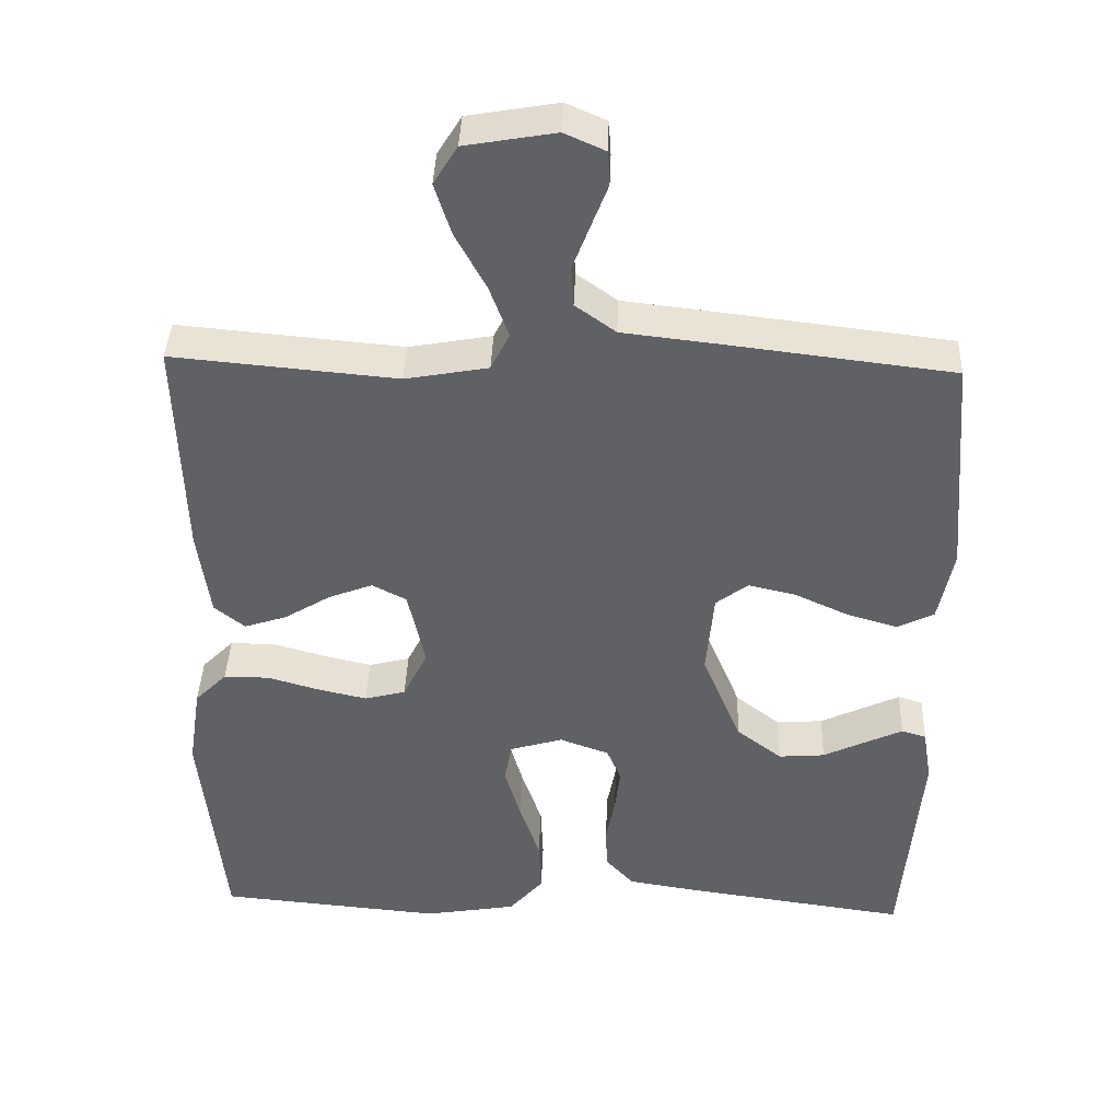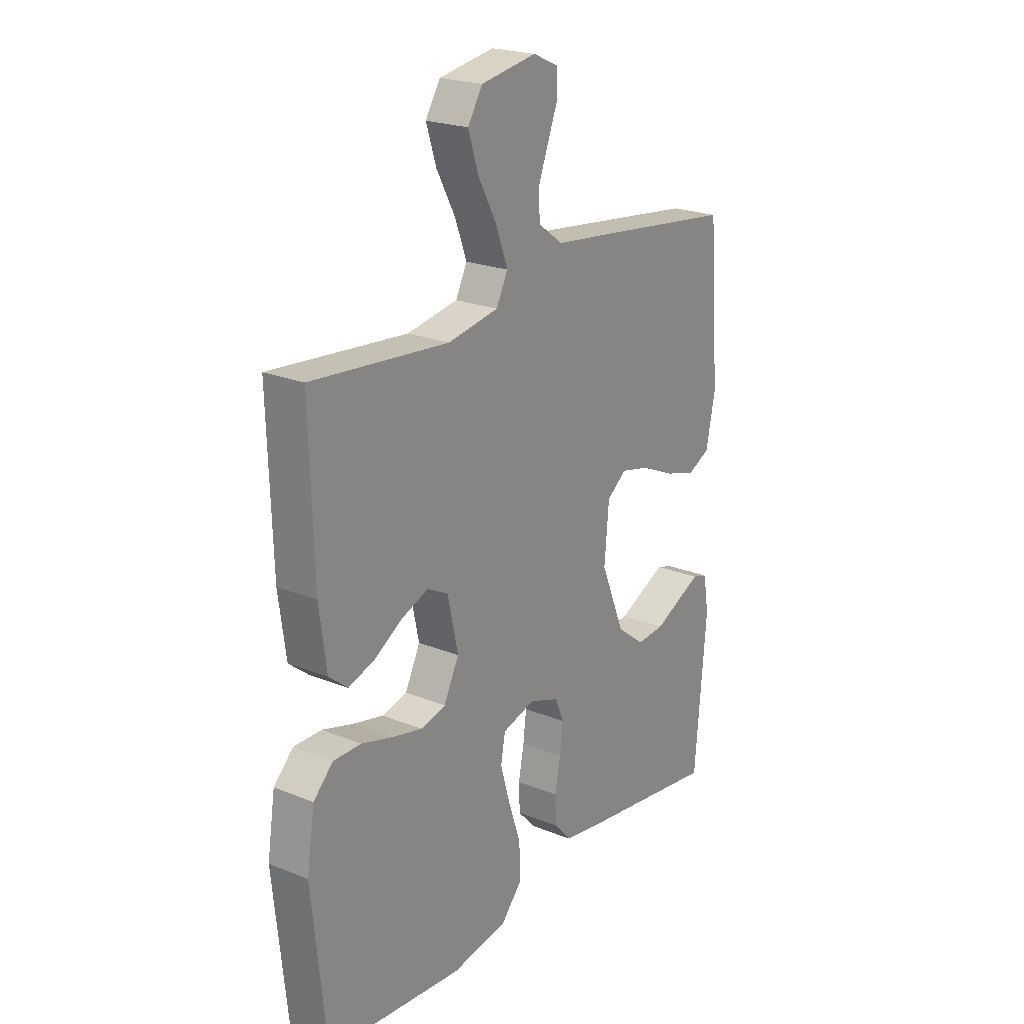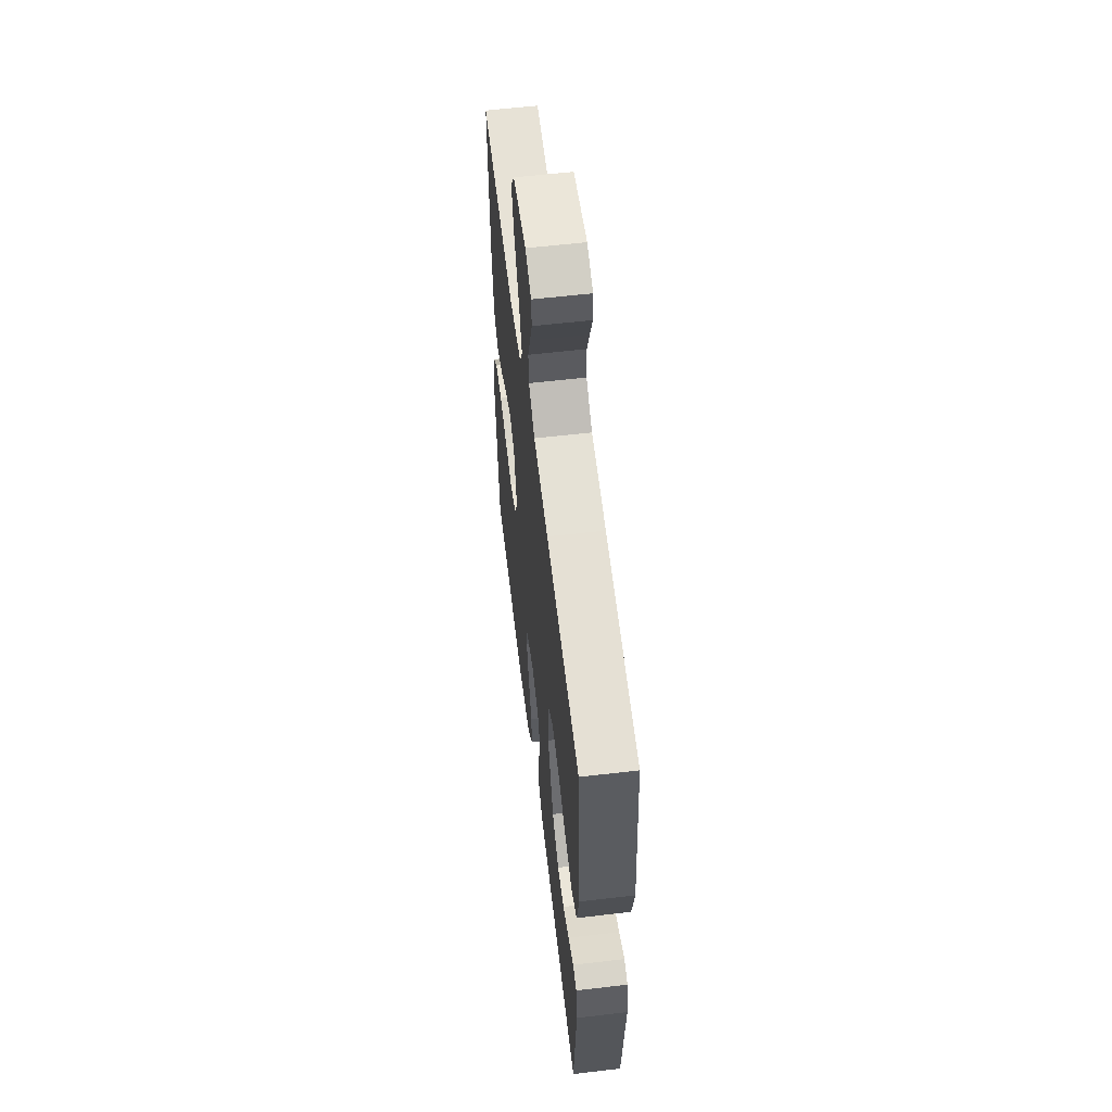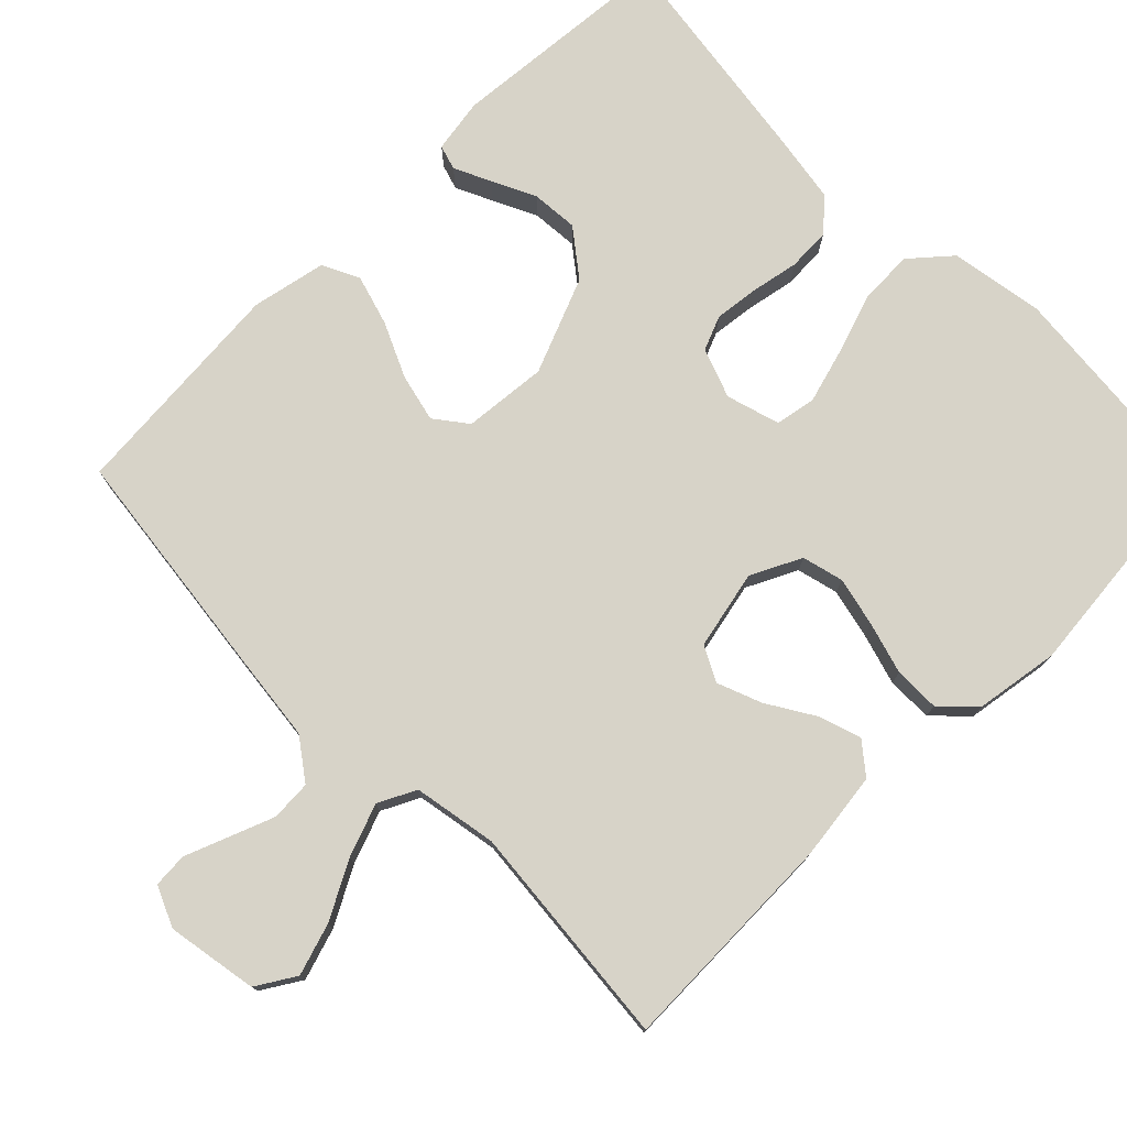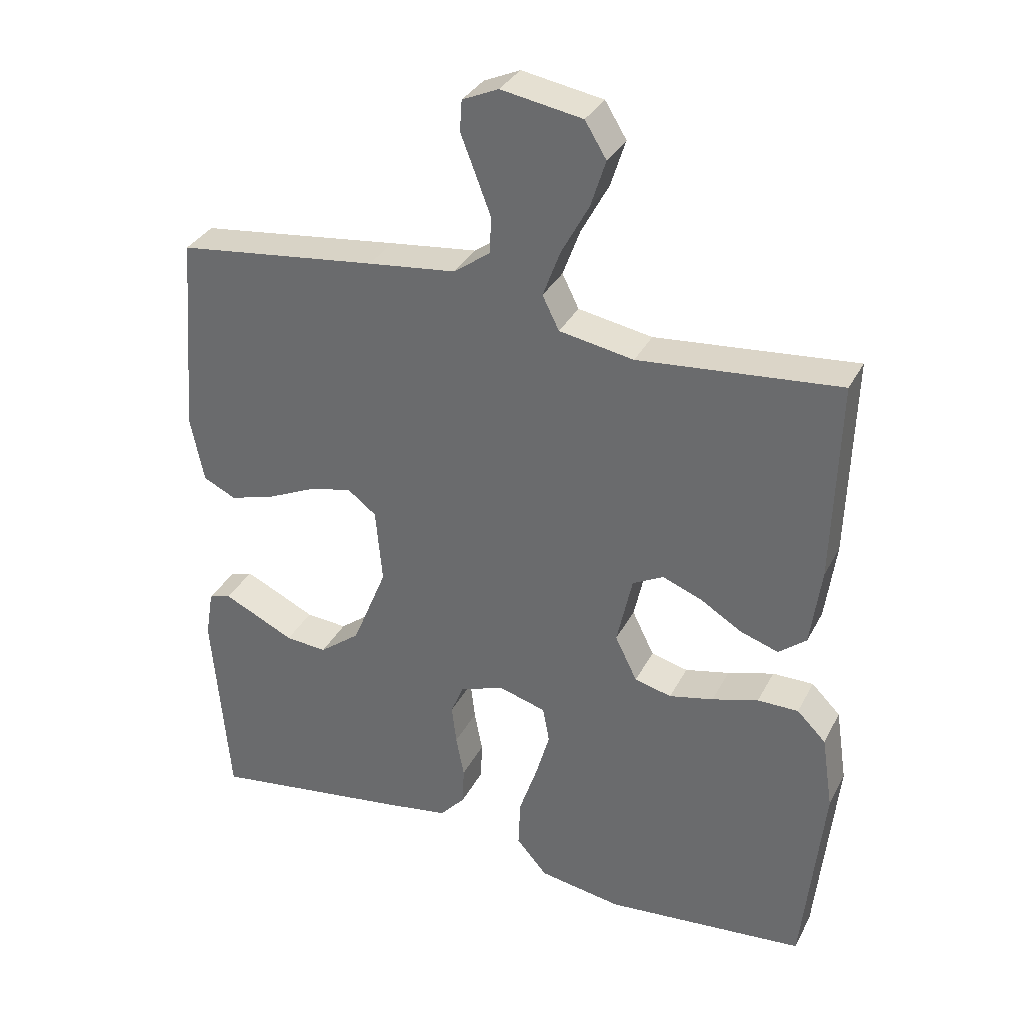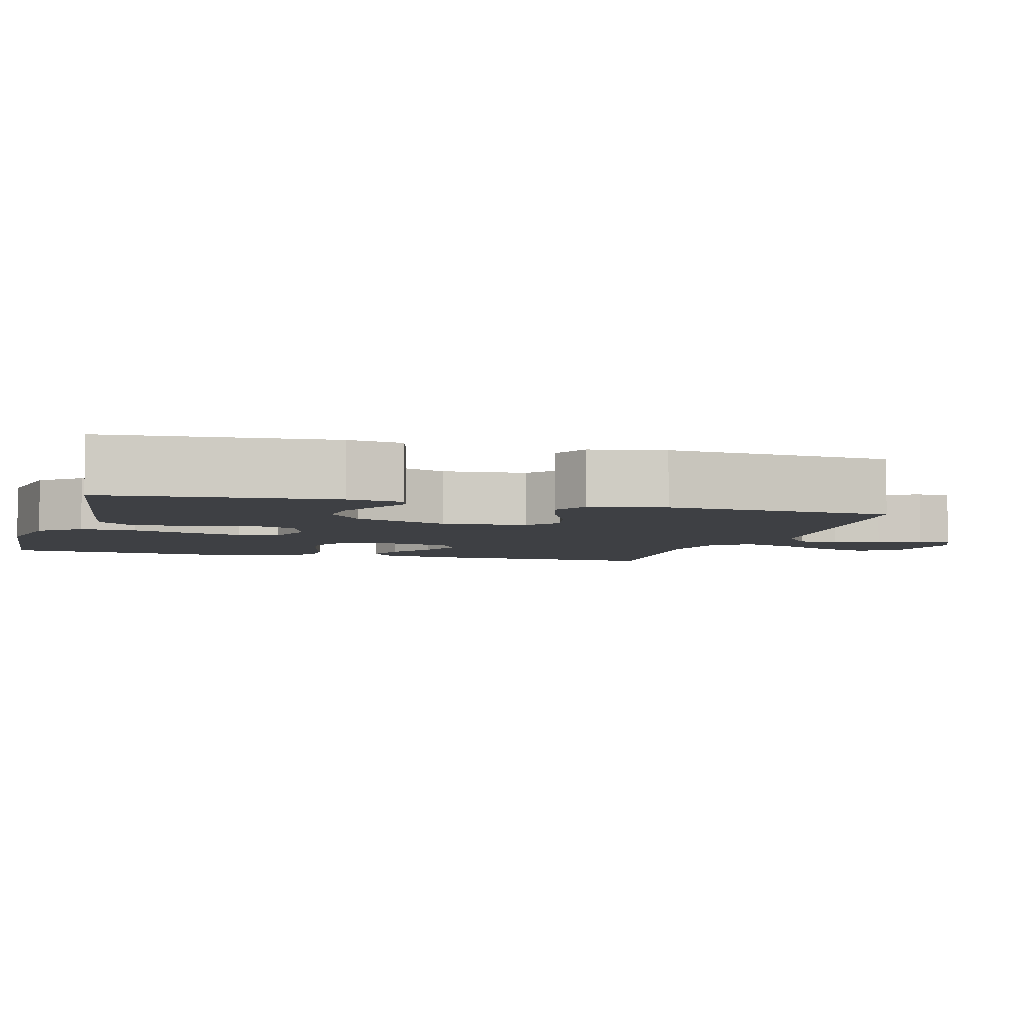
<metadata>
{"format":"obj","ext":"obj","renderer":"f3d","projection":"perspective","resolution":1024,"background":"white","views":[{"elev":40.0,"azim":-177.9,"up":"+Z"},{"elev":22.2,"azim":125.2,"up":"+Z"},{"elev":58.8,"azim":-96.9,"up":"+Z"},{"elev":76.6,"azim":45.4,"up":"+Y"},{"elev":33.3,"azim":24.0,"up":"+Z"},{"elev":-4.7,"azim":-105.9,"up":"+Y"}]}
</metadata>
<code>
v 0.5 0.07 -0.5
v 0.2 0.07 -0.527
v 0.076 0.07 -0.506
v 0.03 0.07 -0.453
v 0.033 0.07 -0.38
v 0.06 0.07 -0.3
v 0.081 0.07 -0.227
v 0.071 0.07 -0.173
v 0 0.07 -0.152
v -0.066 0.07 -0.176
v -0.085 0.07 -0.222
v -0.078 0.07 -0.281
v -0.066 0.07 -0.344
v -0.068 0.07 -0.401
v -0.106 0.07 -0.443
v -0.2 0.07 -0.458
v -0.5 0.07 -0.5
v -0.525 0.07 -0.2
v -0.513 0.07 -0.128
v -0.48 0.07 -0.118
v -0.431 0.07 -0.141
v -0.373 0.07 -0.169
v -0.311 0.07 -0.174
v -0.25 0.07 -0.127
v -0.198 0.07 0
v -0.208 0.07 0.112
v -0.251 0.07 0.145
v -0.315 0.07 0.13
v -0.387 0.07 0.097
v -0.455 0.07 0.077
v -0.504 0.07 0.101
v -0.524 0.07 0.2
v -0.5 0.07 0.5
v -0.2 0.07 0.536
v -0.069 0.07 0.551
v -0.015 0.07 0.59
v -0.012 0.07 0.644
v -0.035 0.07 0.704
v -0.057 0.07 0.761
v -0.054 0.07 0.807
v 0 0.07 0.831
v 0.121 0.07 0.81
v 0.153 0.07 0.758
v 0.131 0.07 0.689
v 0.09 0.07 0.613
v 0.064 0.07 0.543
v 0.089 0.07 0.493
v 0.2 0.07 0.473
v 0.5 0.07 0.5
v 0.491 0.07 0.2
v 0.475 0.07 0.082
v 0.434 0.07 0.049
v 0.377 0.07 0.068
v 0.315 0.07 0.106
v 0.256 0.07 0.129
v 0.21 0.07 0.105
v 0.187 0.07 0
v 0.22 0.07 -0.067
v 0.275 0.07 -0.081
v 0.341 0.07 -0.066
v 0.41 0.07 -0.046
v 0.471 0.07 -0.046
v 0.514 0.07 -0.089
v 0.531 0.07 -0.2
v 0.5 0 -0.5
v 0.2 0 -0.527
v 0.076 0 -0.506
v 0.03 0 -0.453
v 0.033 0 -0.38
v 0.06 0 -0.3
v 0.081 0 -0.227
v 0.071 0 -0.173
v 0 0 -0.152
v -0.066 0 -0.176
v -0.085 0 -0.222
v -0.078 0 -0.281
v -0.066 0 -0.344
v -0.068 0 -0.401
v -0.106 0 -0.443
v -0.2 0 -0.458
v -0.5 0 -0.5
v -0.525 0 -0.2
v -0.513 0 -0.128
v -0.48 0 -0.118
v -0.431 0 -0.141
v -0.373 0 -0.169
v -0.311 0 -0.174
v -0.25 0 -0.127
v -0.198 0 0
v -0.208 0 0.112
v -0.251 0 0.145
v -0.315 0 0.13
v -0.387 0 0.097
v -0.455 0 0.077
v -0.504 0 0.101
v -0.524 0 0.2
v -0.5 0 0.5
v -0.2 0 0.536
v -0.069 0 0.551
v -0.015 0 0.59
v -0.012 0 0.644
v -0.035 0 0.704
v -0.057 0 0.761
v -0.054 0 0.807
v 0 0 0.831
v 0.121 0 0.81
v 0.153 0 0.758
v 0.131 0 0.689
v 0.09 0 0.613
v 0.064 0 0.543
v 0.089 0 0.493
v 0.2 0 0.473
v 0.5 0 0.5
v 0.491 0 0.2
v 0.475 0 0.082
v 0.434 0 0.049
v 0.377 0 0.068
v 0.315 0 0.106
v 0.256 0 0.129
v 0.21 0 0.105
v 0.187 0 0
v 0.22 0 -0.067
v 0.275 0 -0.081
v 0.341 0 -0.066
v 0.41 0 -0.046
v 0.471 0 -0.046
v 0.514 0 -0.089
v 0.531 0 -0.2
f 60 61 62 63
f 59 60 63 64
f 58 59 64 1
f 51 52 53 54
f 51 54 55
f 48 49 50 51
f 47 48 51 55
f 46 47 55 56
f 42 43 44 45
f 42 45 46
f 41 42 46
f 38 39 40 41
f 37 38 41 46
f 36 37 46 56
f 32 33 34 35
f 28 29 30 31
f 27 28 31 32
f 19 20 21 22
f 17 18 19 22
f 17 22 23
f 16 17 23 24
f 12 13 14 15
f 11 12 15 16
f 10 11 16 24
f 3 4 5 6
f 3 6 7
f 58 1 2 3
f 57 58 3 7
f 27 32 35 36
f 26 27 36 56
f 25 26 56 57
f 9 10 24 25
f 8 9 25 57
f 7 8 57
f 127 126 125 124
f 128 127 124 123
f 65 128 123 122
f 118 117 116 115
f 119 118 115
f 115 114 113 112
f 119 115 112 111
f 120 119 111 110
f 109 108 107 106
f 110 109 106
f 110 106 105
f 105 104 103 102
f 110 105 102 101
f 120 110 101 100
f 99 98 97 96
f 95 94 93 92
f 96 95 92 91
f 86 85 84 83
f 86 83 82 81
f 87 86 81
f 88 87 81 80
f 79 78 77 76
f 80 79 76 75
f 88 80 75 74
f 70 69 68 67
f 71 70 67
f 67 66 65 122
f 71 67 122 121
f 100 99 96 91
f 120 100 91 90
f 121 120 90 89
f 89 88 74 73
f 121 89 73 72
f 121 72 71
f 1 65 66 2
f 2 66 67 3
f 3 67 68 4
f 4 68 69 5
f 5 69 70 6
f 6 70 71 7
f 7 71 72 8
f 8 72 73 9
f 9 73 74 10
f 10 74 75 11
f 11 75 76 12
f 12 76 77 13
f 13 77 78 14
f 14 78 79 15
f 15 79 80 16
f 16 80 81 17
f 17 81 82 18
f 18 82 83 19
f 19 83 84 20
f 20 84 85 21
f 21 85 86 22
f 22 86 87 23
f 23 87 88 24
f 24 88 89 25
f 25 89 90 26
f 26 90 91 27
f 27 91 92 28
f 28 92 93 29
f 29 93 94 30
f 30 94 95 31
f 31 95 96 32
f 32 96 97 33
f 33 97 98 34
f 34 98 99 35
f 35 99 100 36
f 36 100 101 37
f 37 101 102 38
f 38 102 103 39
f 39 103 104 40
f 40 104 105 41
f 41 105 106 42
f 42 106 107 43
f 43 107 108 44
f 44 108 109 45
f 45 109 110 46
f 46 110 111 47
f 47 111 112 48
f 48 112 113 49
f 49 113 114 50
f 50 114 115 51
f 51 115 116 52
f 52 116 117 53
f 53 117 118 54
f 54 118 119 55
f 55 119 120 56
f 56 120 121 57
f 57 121 122 58
f 58 122 123 59
f 59 123 124 60
f 60 124 125 61
f 61 125 126 62
f 62 126 127 63
f 63 127 128 64
f 64 128 65 1

</code>
